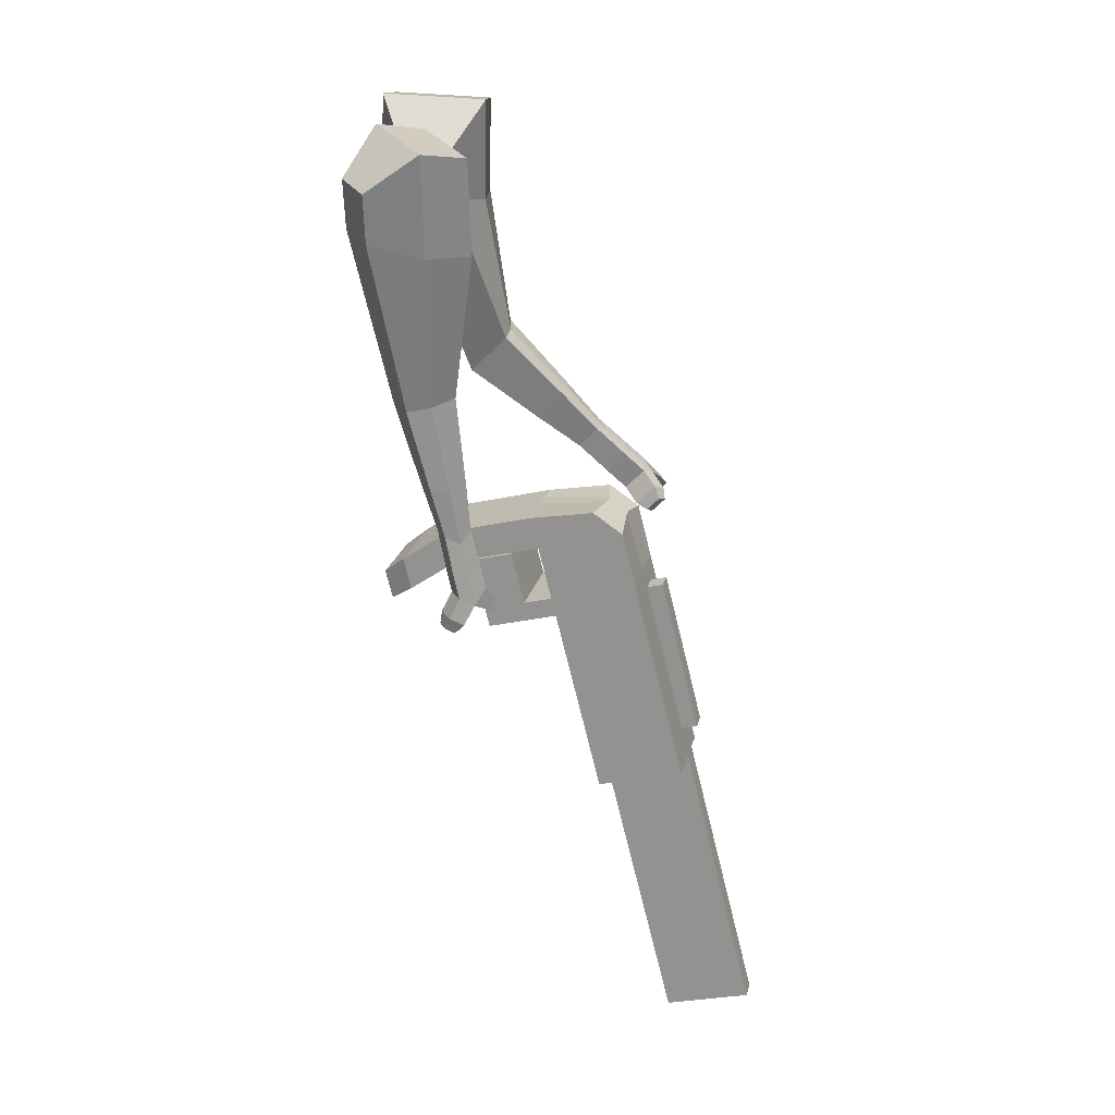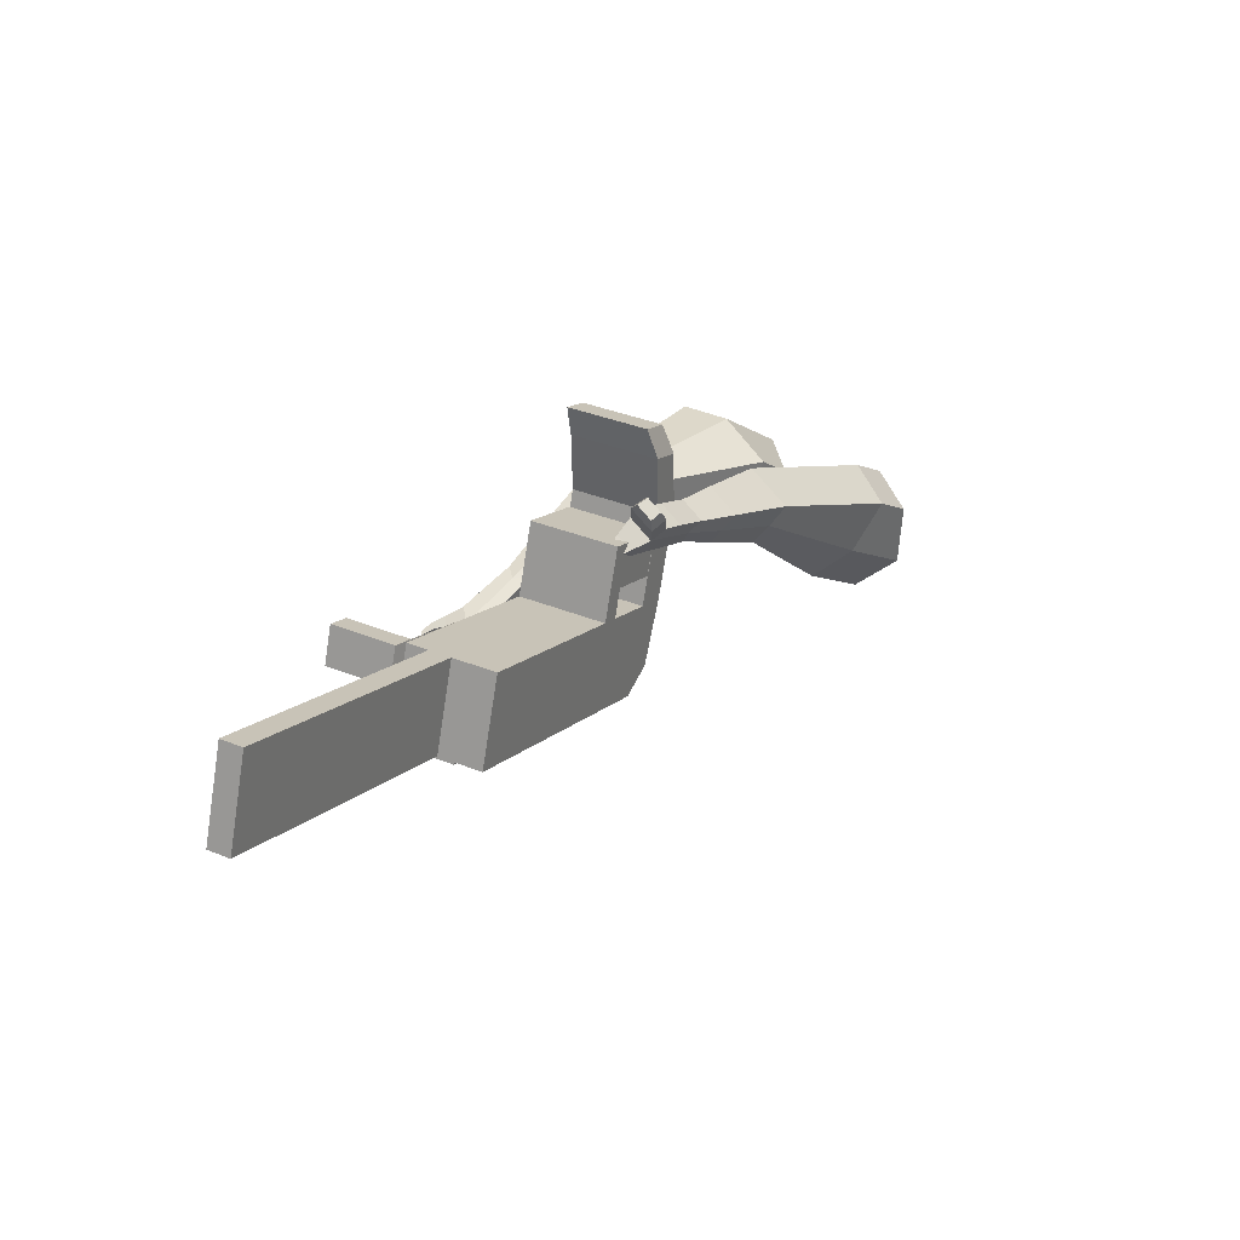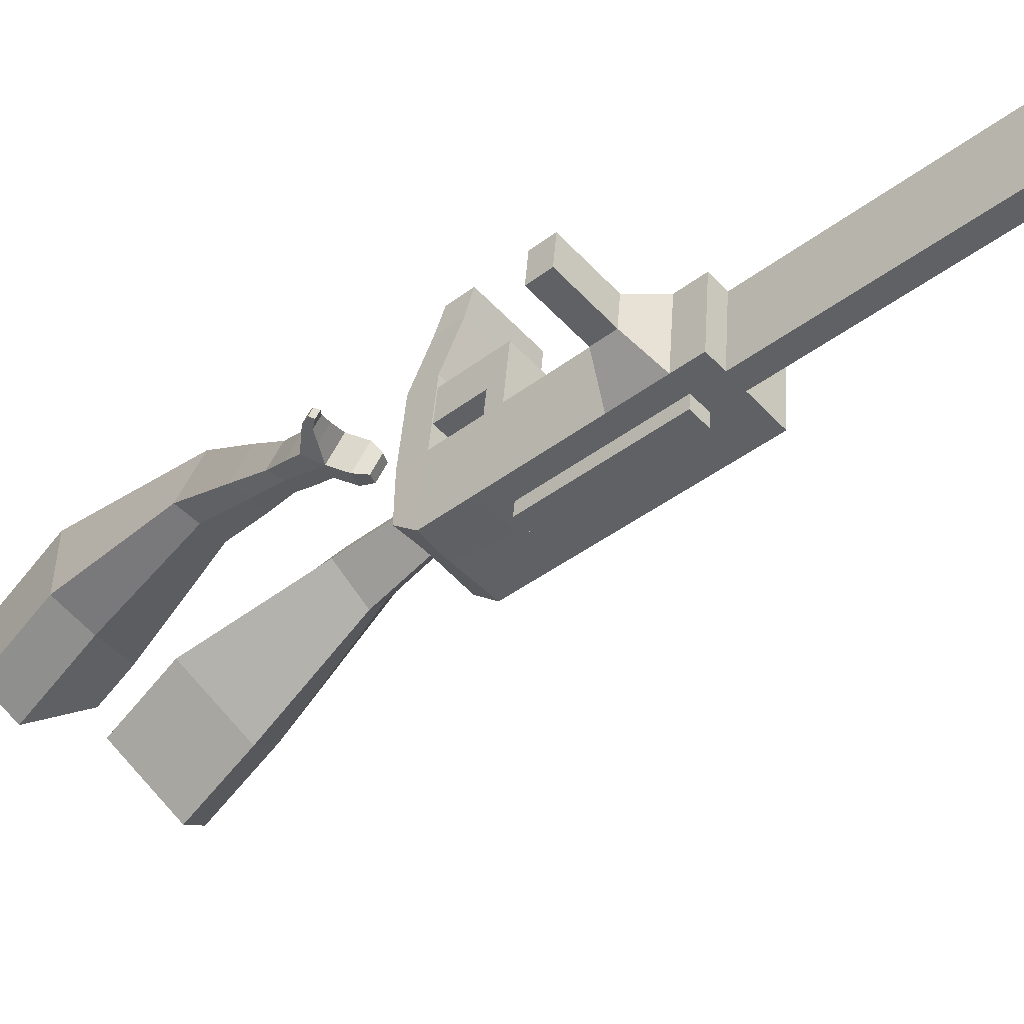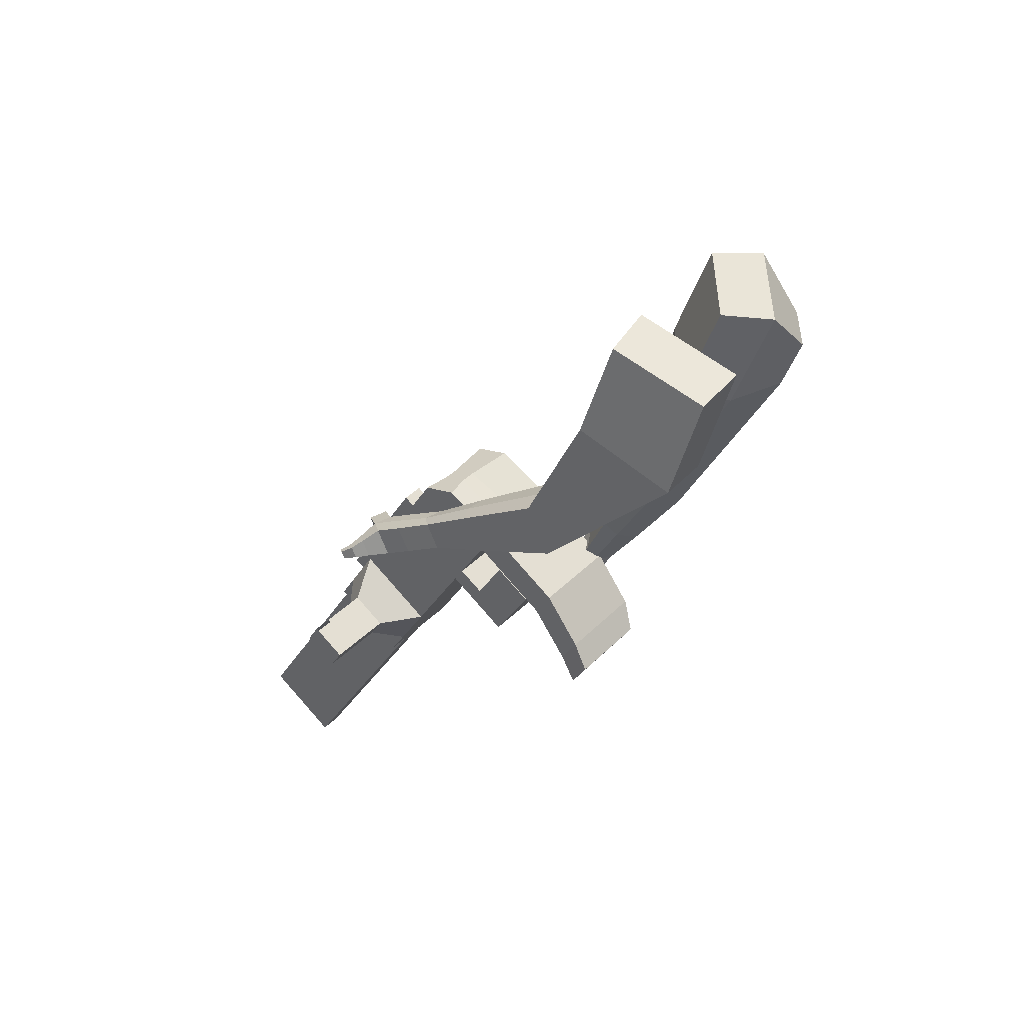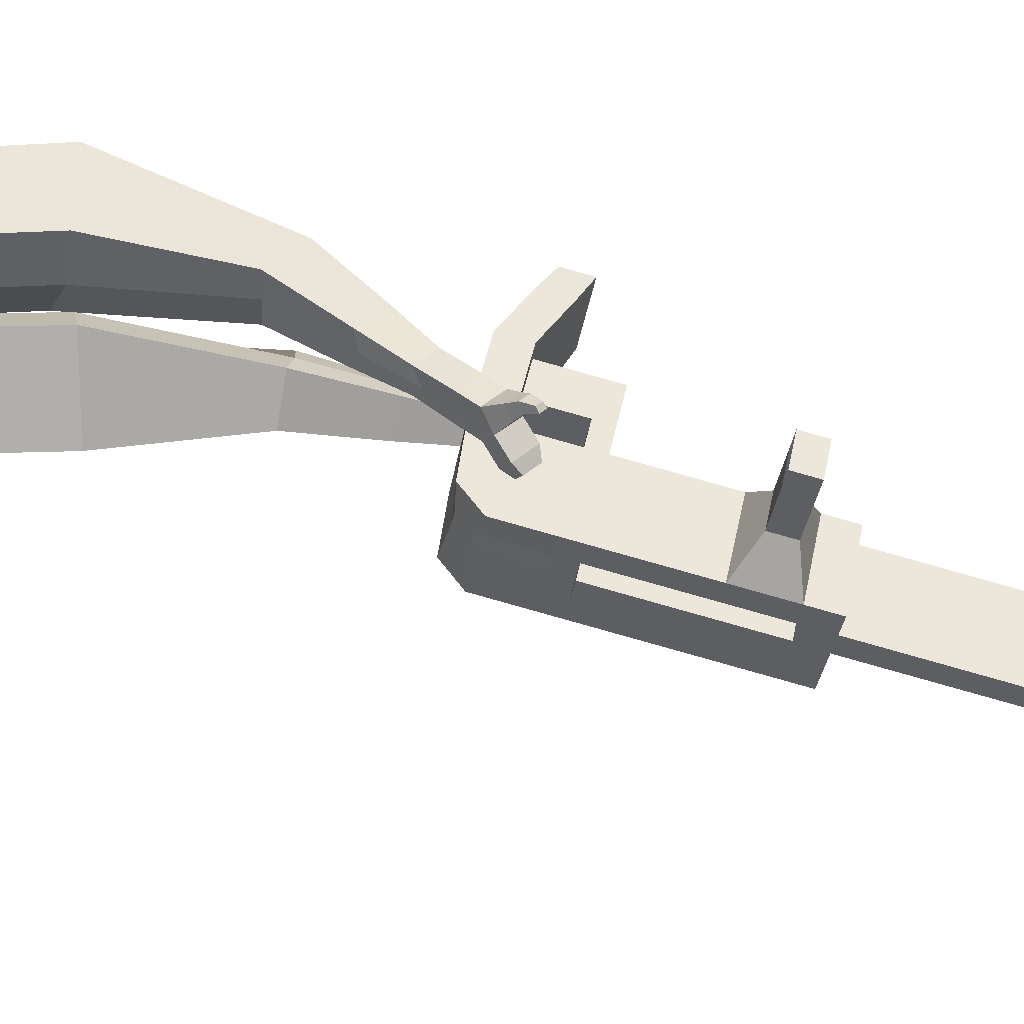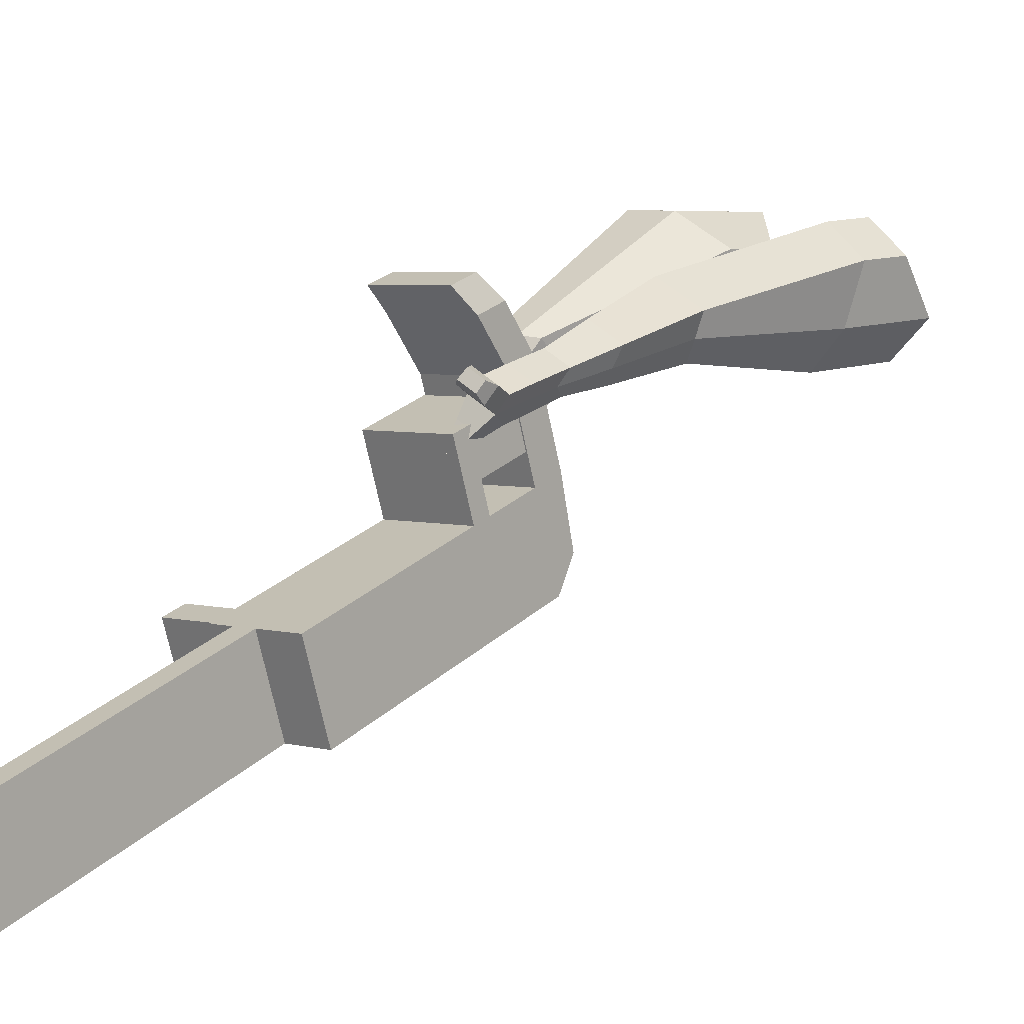
<metadata>
{"format":"obj","ext":"obj","renderer":"f3d","projection":"perspective","resolution":1024,"background":"white","views":[{"elev":-5.9,"azim":-83.3,"up":"+Z"},{"elev":-78.9,"azim":160.4,"up":"+Z"},{"elev":-60.1,"azim":105.4,"up":"+Y"},{"elev":74.0,"azim":127.5,"up":"+Z"},{"elev":-46.0,"azim":53.8,"up":"+Y"},{"elev":14.8,"azim":-167.0,"up":"+Y"}]}
</metadata>
<code>
o Cube.046_Cube.010
v 218.2 141 -1076
v 177.8 -73.99 -1049
v 309.8 99.19 -1272
v 269.5 -115.8 -1245
v 21.86 165.7 -1173
v -18.53 -49.28 -1146
v 113.5 123.9 -1369
v 73.11 -91.09 -1342
v 92.03 198.6 -805.7
v 51.64 -16.42 -778.7
v -144.7 8.287 -875.8
v -104.3 223.3 -902.8
v 34.92 224.6 -683.6
v -5.462 9.634 -656.6
v -201.8 34.34 -753.6
v -161.4 249.3 -780.6
v 1.192 240 -611.4
v -22.4 81.04 -603.8
v -218.7 105.7 -700.8
v -195.1 264.7 -708.4
v 75.19 438.9 -710.4
v -121.2 463.7 -807.5
v 41.45 454.3 -638.3
v -154.9 479 -735.3
v 111.7 189.6 -847.8
v 71.32 -25.4 -820.8
v -84.63 214.3 -944.9
v -125 -0.6942 -917.9
v 105.4 269.5 -814.6
v -90.98 294.2 -911.7
v 125 260.6 -856.7
v -71.3 285.3 -953.8
v 124.7 372.5 -827.5
v -71.64 397.2 -924.6
v 144.4 363.5 -869.6
v -51.96 388.2 -966.7
v 49.55 295 -695.2
v -146.8 319.7 -792.3
v 68.89 398 -708.1
v -127.5 422.7 -805.2
v 121.5 562.7 -772.8
v -74.79 587.4 -869.8
v 87.81 578 -700.6
v -108.5 602.8 -797.6
v 277.5 114 -1202
v 237.1 -101 -1175
v 81.15 138.7 -1300
v 40.76 -76.33 -1273
v 211.7 111.5 -1320
v 171.3 -103.4 -1293
v 120 153.4 -1124
v 79.64 -61.63 -1097
v -6.145 210.9 -854.2
v -46.53 -4.066 -827.3
v -63.25 237 -732.1
v -98.4 32.61 -692.6
v -96.98 252.4 -659.9
v -109.8 80.76 -656.9
v -22.99 451.3 -759
v -56.72 466.7 -686.8
v -26.85 -13.05 -869.4
v 13.54 201.9 -896.3
v 7.187 281.9 -863.1
v 26.87 272.9 -905.3
v 26.53 384.9 -876.1
v 46.21 375.9 -918.2
v -48.62 307.4 -743.7
v -29.28 410.3 -756.7
v 23.38 575 -821.3
v -10.36 590.4 -749.1
v 138.9 -88.68 -1224
v 179.3 126.3 -1251
v 260.8 105.4 -1296
v 128.7 -67.81 -1073
v 2.554 -10.24 -803
v -65.3 28.44 -676.2
v -76.72 76.59 -640.6
v 62.63 195.8 -872.1
v 75.96 266.7 -881
v 95.3 369.7 -893.9
v 228.4 120.1 -1227
v 220.4 -109.6 -1269
v 169.1 147.2 -1100
v 42.94 204.7 -830
v -14.16 230.8 -707.8
v -47.89 246.2 -635.7
v 26.1 445.1 -734.7
v -7.633 460.5 -662.5
v 22.24 -19.22 -845.1
v 56.27 275.7 -838.9
v 75.61 378.7 -851.8
v 0.4613 301.2 -719.5
v 19.8 404.1 -732.4
v 72.46 568.8 -797
v 38.73 584.2 -724.9
v 188 -94.86 -1200
v 14.68 -59.48 -840.1
v -34.41 -53.3 -864.3
v 180.5 -135.1 -1195
v 131.4 -128.9 -1219
v 72.08 -101.9 -1092
v 121.2 -108.1 -1068
v 332.5 51.12 -1119
v 306.2 63.08 -1063
v 288.4 -31.98 -1051
v 314.6 -43.95 -1107
v 374.9 45.78 -1098
v 348.7 57.74 -1042
v 330.8 -37.32 -1030
v 357 -49.28 -1086
v 439.8 37.61 -1066
v 413.6 49.57 -1009
v 395.7 -45.49 -997.6
v 422 -57.45 -1054
v 481.6 32.35 -1045
v 455.4 44.32 -988.8
v 437.5 -50.75 -976.9
v 463.7 -62.71 -1033
v 521.4 -247 -1913
v 472.3 -240.8 -1937
v 512.7 -25.82 -1964
v 561.8 -31.99 -1940
v 60.39 632.5 -844.6
v -30.07 643.9 -889.3
v 29.31 646.7 -778.1
v -61.15 658.1 -822.8
v 119.8 635.3 -733.4
v 150.9 621.2 -799.9
v 105.6 626.9 -822.2
v 74.54 641 -755.7
f 45 46 4 3
f 49 50 8 7
f 47 48 6 5
f 26 25 9 10
f 72 47 5 51
f 96 46 2 74
f 10 9 13 14
f 84 9 29 90
f 89 26 10 75
f 27 28 11 12
f 76 14 18 77
f 75 10 14 76
f 12 11 15 16
f 53 12 16 55
f 86 77 18 17
f 16 15 19 20
f 16 20 24 22
f 14 13 17 18
f 59 22 42 69
f 86 17 23 88
f 17 13 21 23
f 55 16 22 59
f 5 6 28 27
f 74 2 26 89
f 51 5 27 62
f 2 1 25 26
f 32 30 34 36
f 62 27 32 64
f 27 12 30 32
f 9 25 31 29
f 66 36 34 65
f 90 29 37 92
f 64 32 36 66
f 29 31 35 33
f 92 37 39 93
f 29 33 39 37
f 34 30 38 40
f 65 34 40 68
f 69 42 124 123
f 23 21 41 43
f 88 23 43 95
f 22 24 44 42
f 82 4 46 96
f 49 7 47 72
f 7 8 48 47
f 46 45 103 106
f 73 49 72 81
f 8 50 71 48
f 24 60 70 44
f 42 44 126 124
f 91 65 68 93
f 38 67 68 40
f 79 64 66 80
f 30 63 67 38
f 80 66 65 91
f 78 62 64 79
f 83 51 62 78
f 6 52 61 28
f 85 55 59 87
f 20 57 60 24
f 87 59 69 94
f 20 19 58 57
f 84 53 55 85
f 11 54 56 15
f 15 56 58 19
f 28 61 54 11
f 12 53 63 30
f 48 71 52 6
f 81 72 51 83
f 50 49 121 120
f 3 4 82 73
f 45 81 83 1
f 9 84 85 13
f 21 87 94 41
f 13 85 87 21
f 1 83 78 25
f 25 78 79 31
f 35 80 91 33
f 31 79 80 35
f 33 91 93 39
f 70 95 130 125
f 3 73 81 45
f 50 82 96 71
f 60 88 95 70
f 67 92 93 68
f 63 90 92 67
f 52 71 100 101
f 57 86 88 60
f 57 58 77 86
f 54 75 76 56
f 56 76 77 58
f 61 89 75 54
f 53 84 90 63
f 89 61 98 97
f 101 102 97 98
f 100 99 102 101
f 61 52 101 98
f 74 89 97 102
f 71 96 99 100
f 96 74 102 99
f 106 103 107 110
f 1 2 105 104
f 2 46 106 105
f 45 1 104 103
f 109 110 114 113
f 104 105 109 108
f 105 106 110 109
f 103 104 108 107
f 113 114 118 117
f 107 108 112 111
f 110 107 111 114
f 108 109 113 112
f 116 117 118 115
f 111 112 116 115
f 114 111 115 118
f 122 119 120 121
f 82 50 120 119
f 73 82 119 122
f 49 73 122 121
f 123 124 126 125
f 129 123 125 130
f 128 129 130 127
f 95 43 127 130
f 94 69 123 129
f 43 41 128 127
f 44 70 125 126
f 41 94 129 128
o Cube.048_Cube.024
v -563.9 470.9 182.3
v -727.7 342.7 59.16
v -423 479.2 -13.85
v -587.2 353.1 -135.6
v -677.7 646.4 35.39
v -761.7 580.7 -27.74
v -605.4 650.6 -65.17
v -689.1 585.5 -128.1
v -383.9 424.2 -435.6
v -279.9 477.2 -386.8
v -319.1 590.8 -426.5
v -423.2 537.8 -475.3
v -272.5 416.5 -621.2
v -196 455.5 -585.3
v -224.9 539 -614.5
v -301.4 500 -650.3
v -201.8 414.3 -737.2
v -145.9 442.8 -710.9
v -167 503.9 -732.3
v -222.9 475.4 -758.5
v -482.7 584.9 -29.7
v -656.4 451.4 -159
v -632.4 576 178.5
v -806.2 440 47.8
v -293.6 534.8 -410
v -404.1 478.6 -461.8
v -199.1 495.8 -615.1
v -280.3 454.4 -653.2
v -141.7 470.5 -744.3
v -201.1 440.2 -772.2
v -155.8 398.2 -817.7
v -99.87 426.7 -791.4
v -92.82 458.1 -835.2
v -152.2 427.9 -863
v -174.4 462.4 -847.7
v -118.5 490.9 -821.5
v -123.1 387.7 -875.9
v -67.21 416.2 -849.7
v -60.16 447.7 -893.5
v -119.5 417.4 -921.3
v -141.8 452 -906
v -85.84 480.5 -879.8
v -85.6 364.5 -899.2
v -49.62 382.8 -882.3
v -45.08 403 -910.5
v -83.28 383.6 -928.4
v -110.7 444.3 -969.3
v -132.9 478.9 -954
v -77.03 507.4 -927.8
v -51.35 474.6 -941.5
v -60.87 347.4 -914.9
v -36.61 359.8 -903.5
v -33.55 373.4 -922.5
v -59.3 360.3 -934.6
v -38.28 339 -939.6
v -23.11 346.7 -932.4
v -21.2 355.2 -944.3
v -37.3 347 -951.9
v -100 469.6 -988.1
v -114.8 492.5 -977.9
v -77.64 511.5 -960.5
v -60.56 489.7 -969.6
v -299.6 594.3 363.3
v -294.6 353.7 341.1
v -154.3 624 154.7
v -156.3 374.8 144
v -462.8 549.5 171.8
v -460.3 426.1 160.4
v -389.9 564.4 67.47
v -389.4 436.9 59.39
v -8.447 342.4 -163.2
v 37.11 437.3 -235.7
v -68.23 434.3 -305.8
v -113.8 339.2 -233.3
v 73.98 207.4 -311
v 107.7 275.4 -364.9
v 30.27 273 -416.4
v -3.468 205 -362.6
v 124.6 124.3 -405.9
v 149.3 174 -445.3
v 92.68 172.3 -482.9
v 68.02 122.6 -443.6
v -263.6 634.6 100.7
v -265.8 370.1 89.27
v -417.8 603.1 322.1
v -412.5 347.7 298.5
v -11.47 432.3 -277.1
v -60.18 334.1 -199.3
v 77.95 263.4 -403.6
v 42.13 191.2 -346.5
v 133.1 156.1 -481.6
v 107 103.4 -439.8
v 167 60.23 -460.3
v 191.7 109.9 -499.6
v 174.9 85.22 -545
v 148.7 32.46 -503.2
v 109.9 52.7 -505.6
v 134.5 102.4 -545
v 196.4 14.14 -500.1
v 221 63.84 -539.4
v 204.2 39.13 -584.8
v 178.1 -13.63 -543
v 139.2 6.612 -545.4
v 163.9 56.31 -584.8
v 239.1 -4.545 -517.9
v 255 27.44 -543.2
v 244.2 11.54 -572.4
v 227.3 -22.42 -545.5
v 165.4 -43.31 -588.5
v 126.5 -23.07 -590.9
v 151.2 26.62 -630.2
v 191.6 9.444 -630.3
v 268.4 -17.83 -528.6
v 279.1 3.739 -545.7
v 271.8 -6.985 -565.4
v 260.4 -29.88 -547.3
v 290.1 -36.36 -548
v 296.8 -22.88 -558.7
v 292.2 -29.59 -571
v 285.1 -43.9 -559.7
v 156.3 -47.33 -620.2
v 130.5 -33.87 -621.8
v 146.9 -0.8293 -647.9
v 173.7 -12.25 -647.9
f 131 132 134 133
f 138 137 141 142
f 137 138 136 135
f 153 154 132 131
f 151 137 135 153
f 152 134 132 154
f 142 141 145 146
f 151 133 140 155
f 152 138 142 156
f 133 134 139 140
f 158 146 150 160
f 155 140 144 157
f 156 142 146 158
f 140 139 143 144
f 149 159 163 166
f 144 143 147 148
f 146 145 149 150
f 157 144 148 159
f 145 157 159 149
f 148 147 161 162
f 139 156 158 143
f 141 155 157 145
f 143 158 160 147
f 134 152 156 139
f 137 151 155 141
f 138 152 154 136
f 133 151 153 131
f 135 136 154 153
f 165 166 172 171
f 161 164 170 167
f 150 149 166 165
f 159 148 162 163
f 147 160 164 161
f 160 150 165 164
f 172 169 180 179
f 168 167 173 174
f 163 162 168 169
f 166 163 169 172
f 164 165 171 170
f 162 161 167 168
f 176 175 183 184
f 167 170 176 173
f 169 168 174 175
f 170 169 175 176
f 179 180 192 191
f 170 171 178 177
f 171 172 179 178
f 169 170 177 180
f 184 183 187 188
f 175 174 182 183
f 173 176 184 181
f 174 173 181 182
f 186 185 188 187
f 183 182 186 187
f 181 184 188 185
f 182 181 185 186
f 192 189 190 191
f 177 178 190 189
f 180 177 189 192
f 178 179 191 190
f 193 194 196 195
f 200 199 203 204
f 199 200 198 197
f 215 216 194 193
f 213 199 197 215
f 214 196 194 216
f 204 203 207 208
f 213 195 202 217
f 214 200 204 218
f 195 196 201 202
f 220 208 212 222
f 217 202 206 219
f 218 204 208 220
f 202 201 205 206
f 211 221 225 228
f 206 205 209 210
f 208 207 211 212
f 219 206 210 221
f 207 219 221 211
f 210 209 223 224
f 201 218 220 205
f 203 217 219 207
f 205 220 222 209
f 196 214 218 201
f 199 213 217 203
f 200 214 216 198
f 195 213 215 193
f 197 198 216 215
f 227 228 234 233
f 223 226 232 229
f 212 211 228 227
f 221 210 224 225
f 209 222 226 223
f 222 212 227 226
f 234 231 242 241
f 230 229 235 236
f 225 224 230 231
f 228 225 231 234
f 226 227 233 232
f 224 223 229 230
f 238 237 245 246
f 229 232 238 235
f 231 230 236 237
f 232 231 237 238
f 241 242 254 253
f 232 233 240 239
f 233 234 241 240
f 231 232 239 242
f 246 245 249 250
f 237 236 244 245
f 235 238 246 243
f 236 235 243 244
f 248 247 250 249
f 245 244 248 249
f 243 246 250 247
f 244 243 247 248
f 254 251 252 253
f 239 240 252 251
f 242 239 251 254
f 240 241 253 252

</code>
